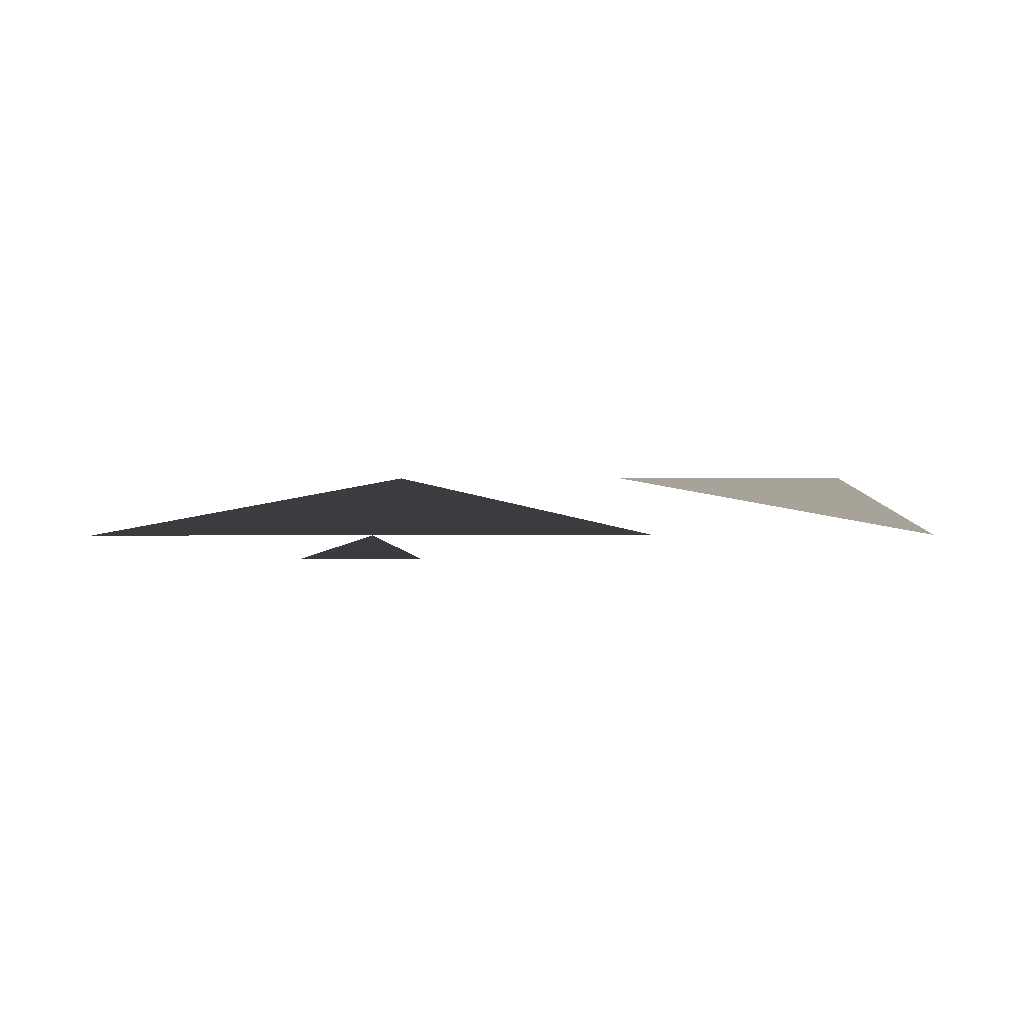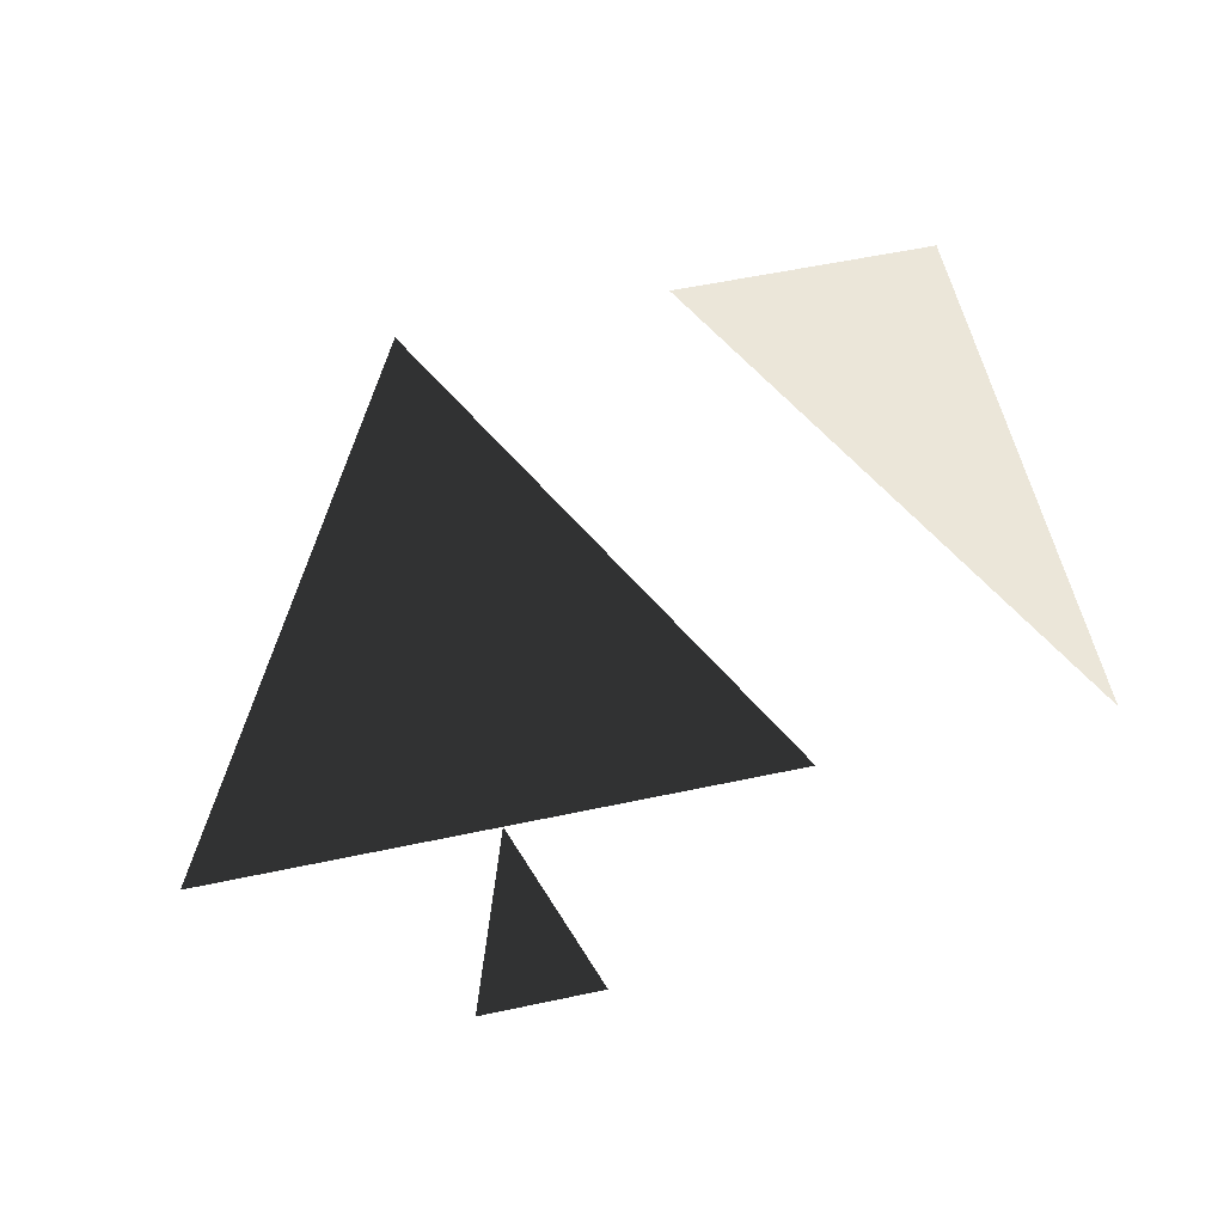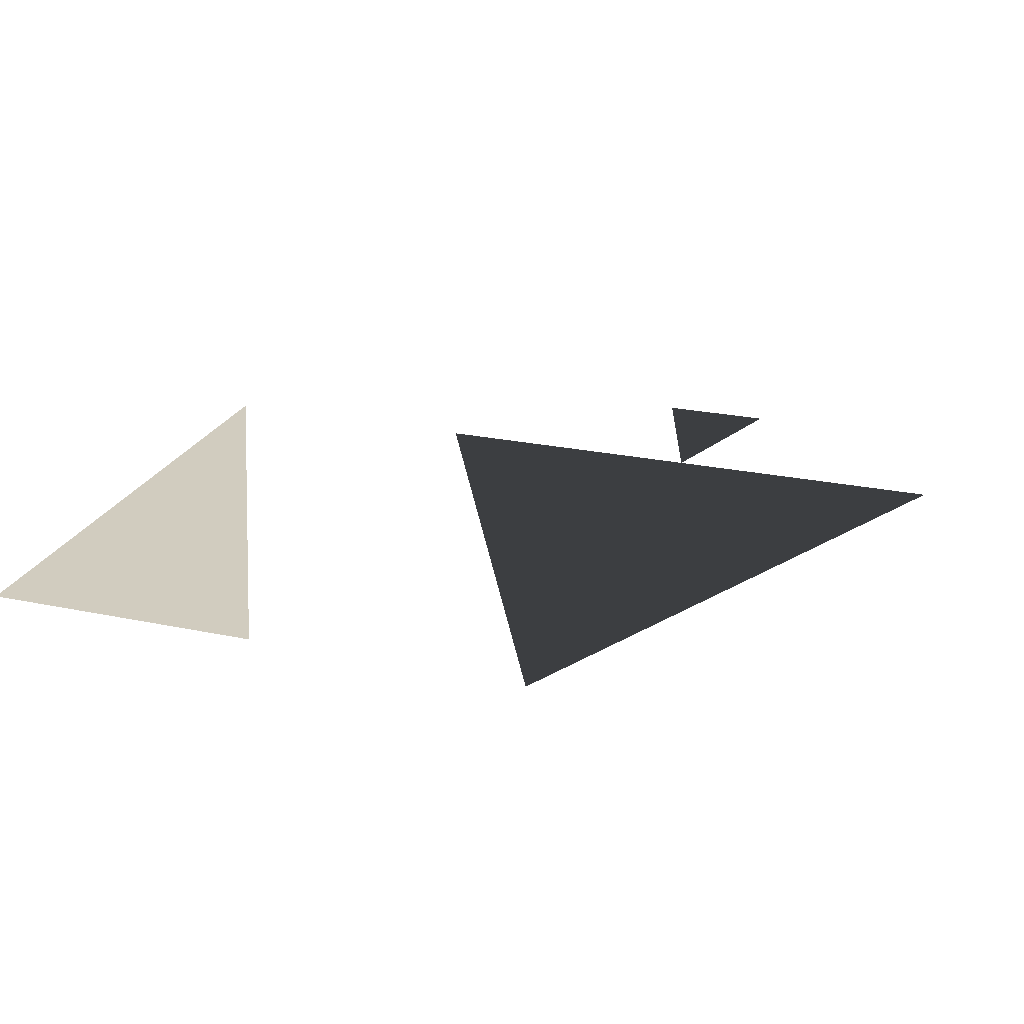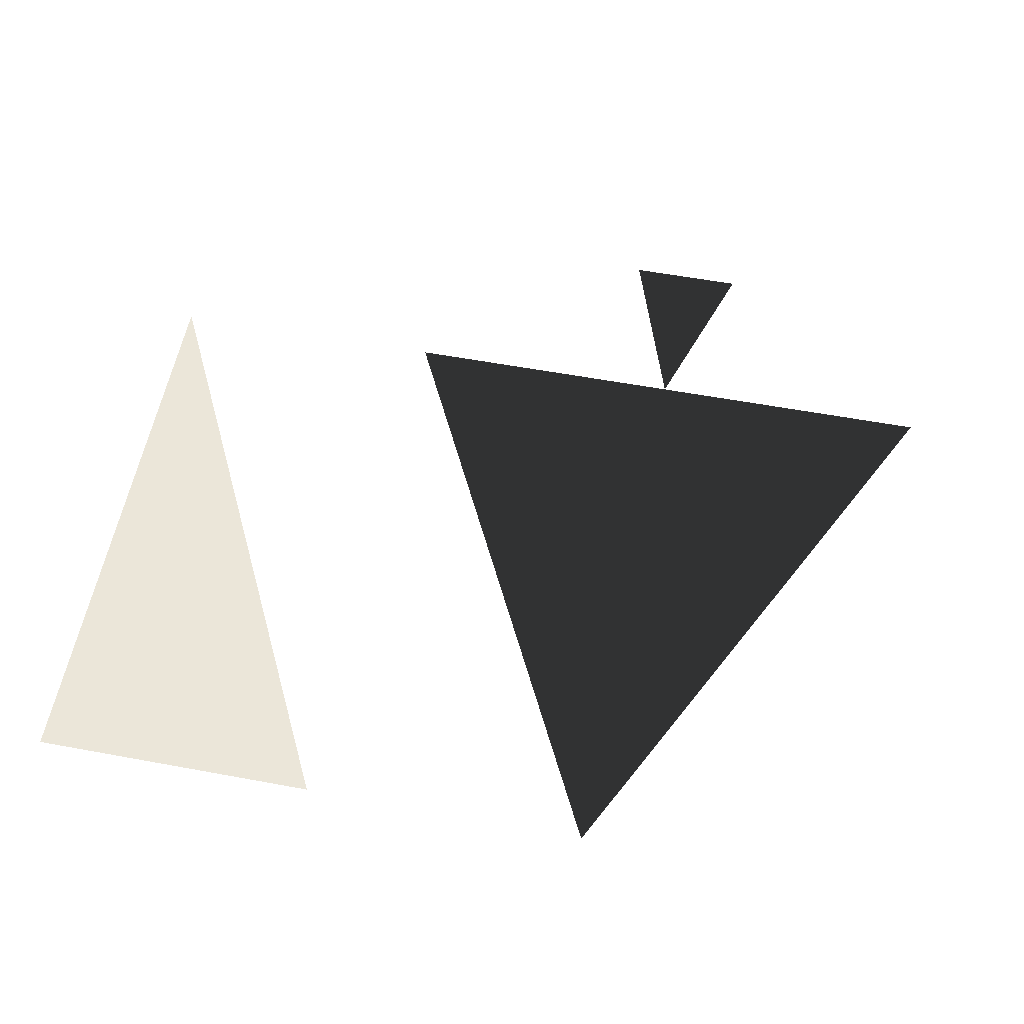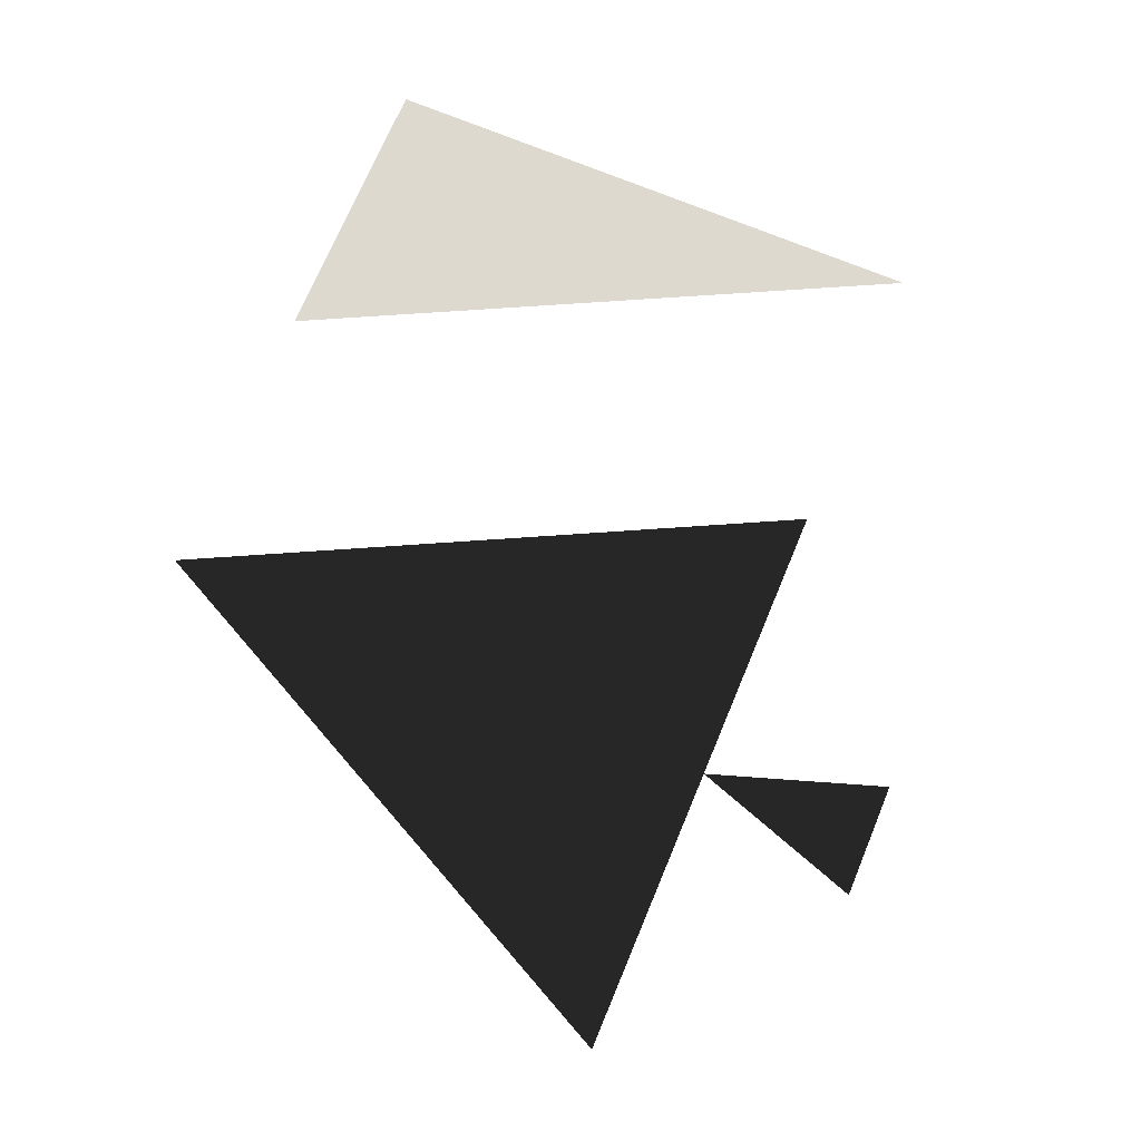
<metadata>
{"format":"obj","ext":"obj","renderer":"f3d","projection":"perspective","resolution":1024,"background":"white","views":[{"elev":6.8,"azim":179.7,"up":"+Z"},{"elev":57.0,"azim":167.5,"up":"+Z"},{"elev":24.2,"azim":19.2,"up":"+Z"},{"elev":57.5,"azim":10.9,"up":"+Z"},{"elev":71.4,"azim":112.6,"up":"+Z"}]}
</metadata>
<code>
v 0.25 0.25 0
v 0.5 0.25 0
v 0.25 0.75 0
v 0.75 0.25 0
v 0.5 0.75 0
v 1 0.75 0
v 0.75 0.75 0
v 0.7 0.9 0
v 0.8 0.9 0
f 1 2 3
f 4 5 6
f 7 8 9

</code>
